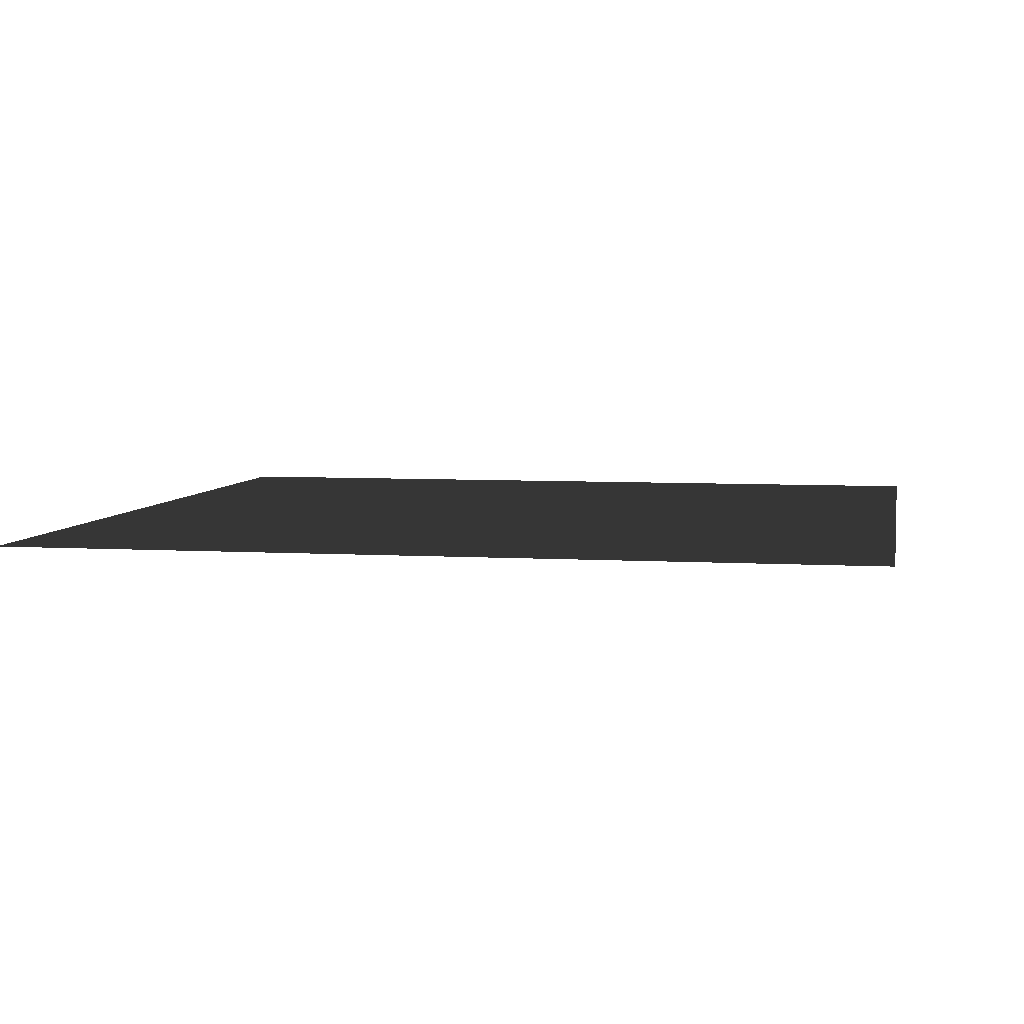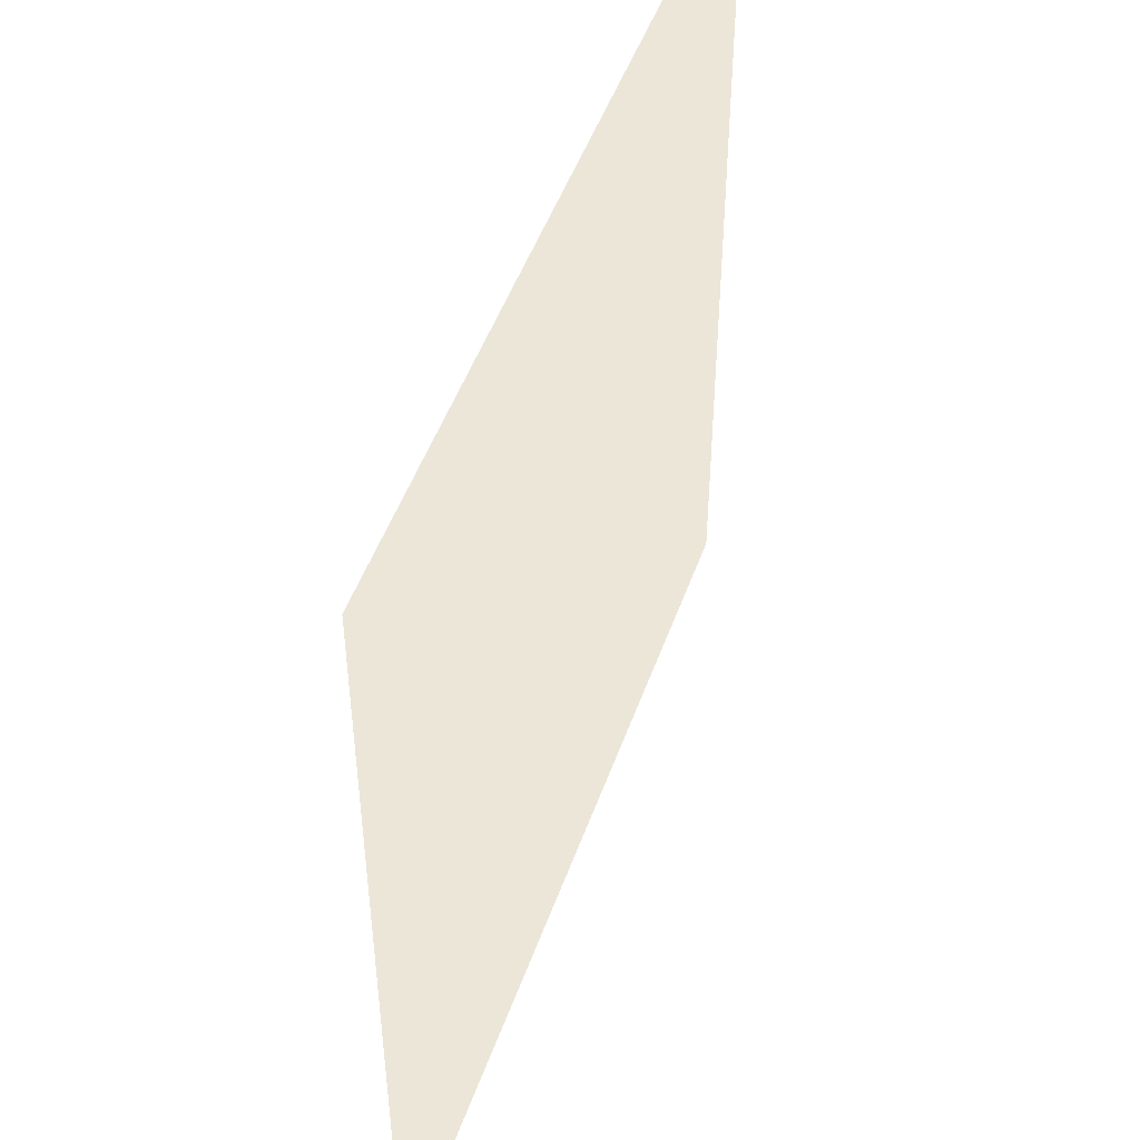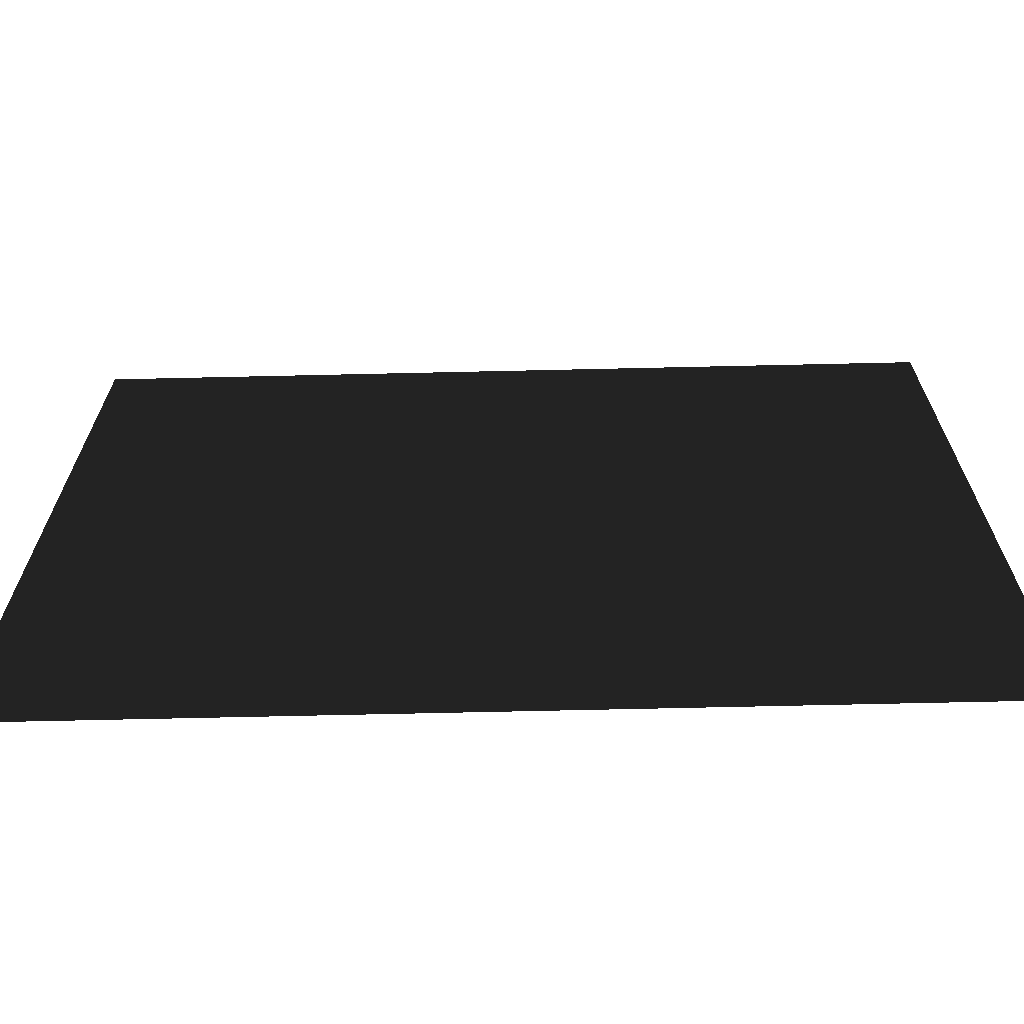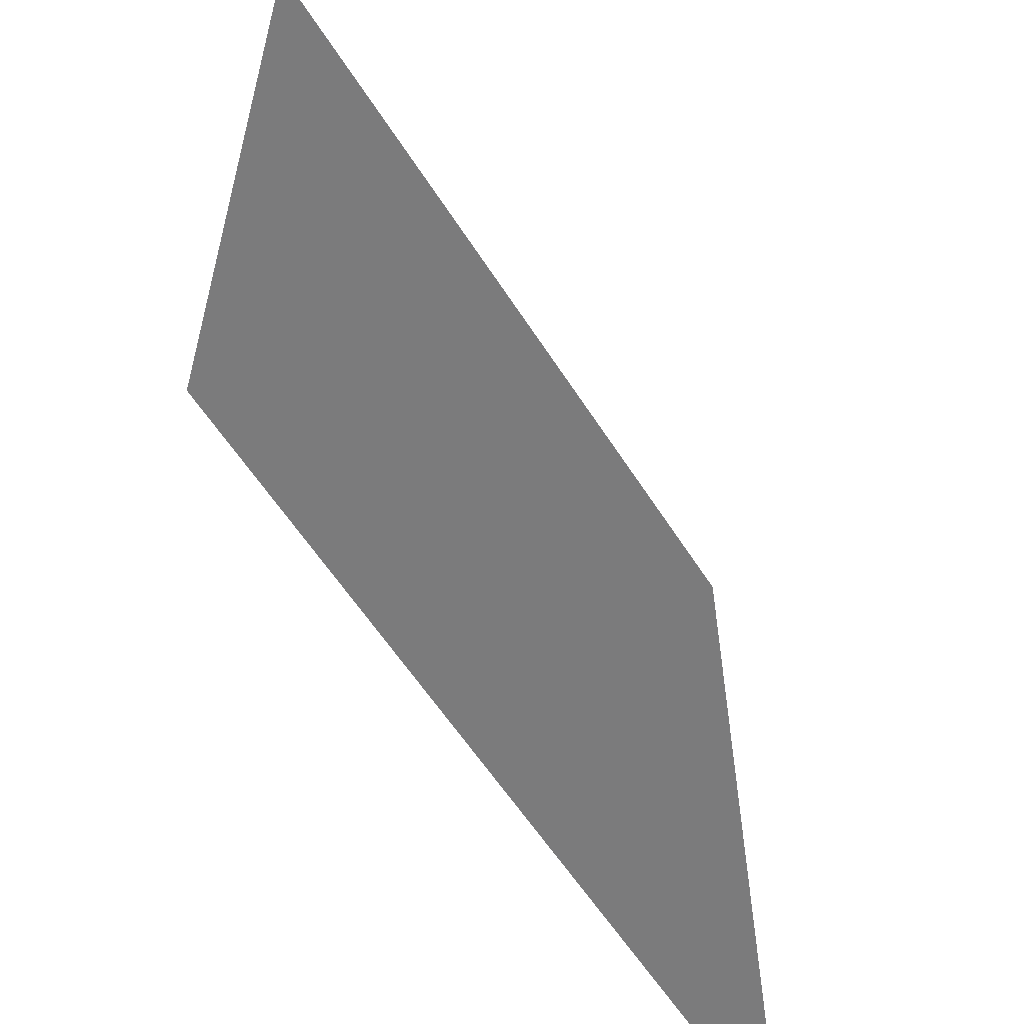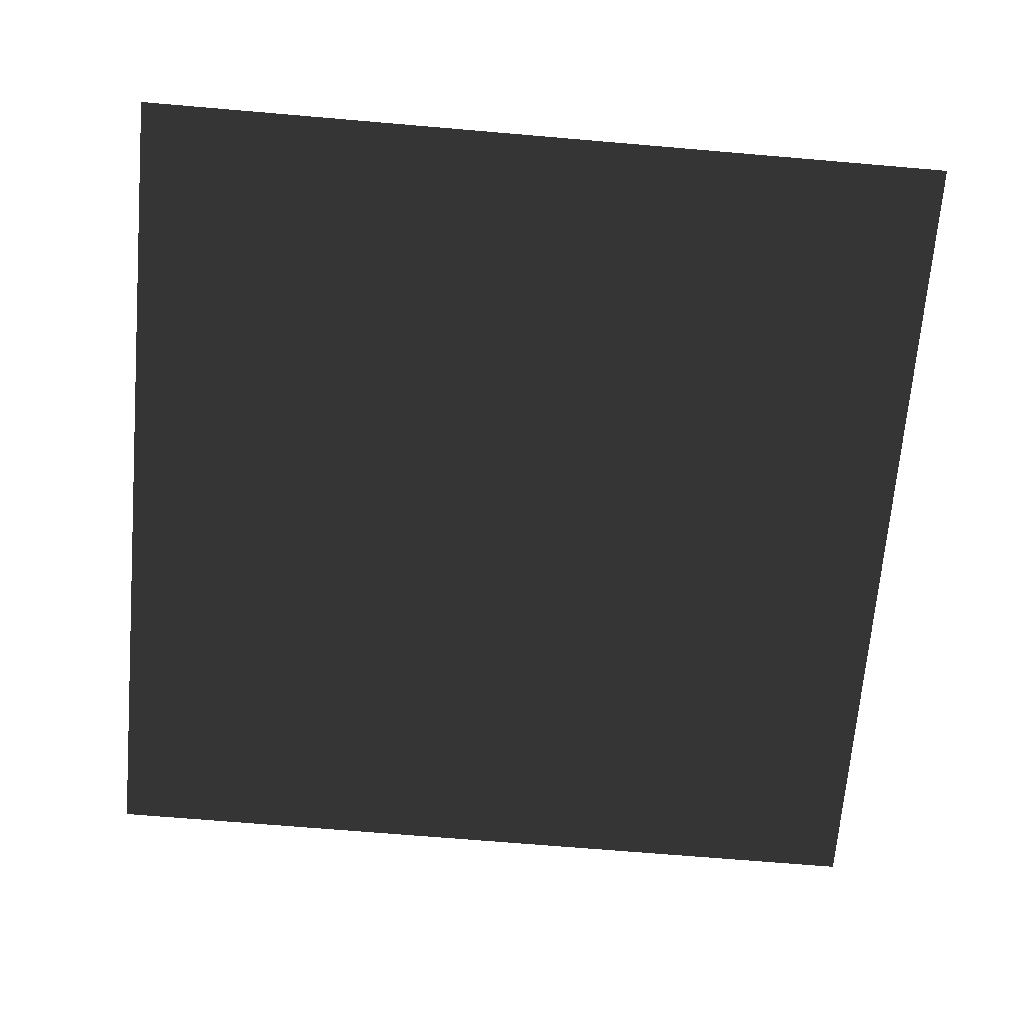
<metadata>
{"format":"obj","ext":"obj","renderer":"f3d","projection":"perspective","resolution":1024,"background":"white","views":[{"elev":5.6,"azim":-79.4,"up":"+Z"},{"elev":49.3,"azim":-70.8,"up":"+Y"},{"elev":-69.2,"azim":1.3,"up":"+Y"},{"elev":-58.5,"azim":122.2,"up":"+Y"},{"elev":-68.6,"azim":85.1,"up":"+Z"}]}
</metadata>
<code>
v 0 2 0
v 0 0 0
v 2 0 0
v 2 2 0
f 1 2 3 4

</code>
